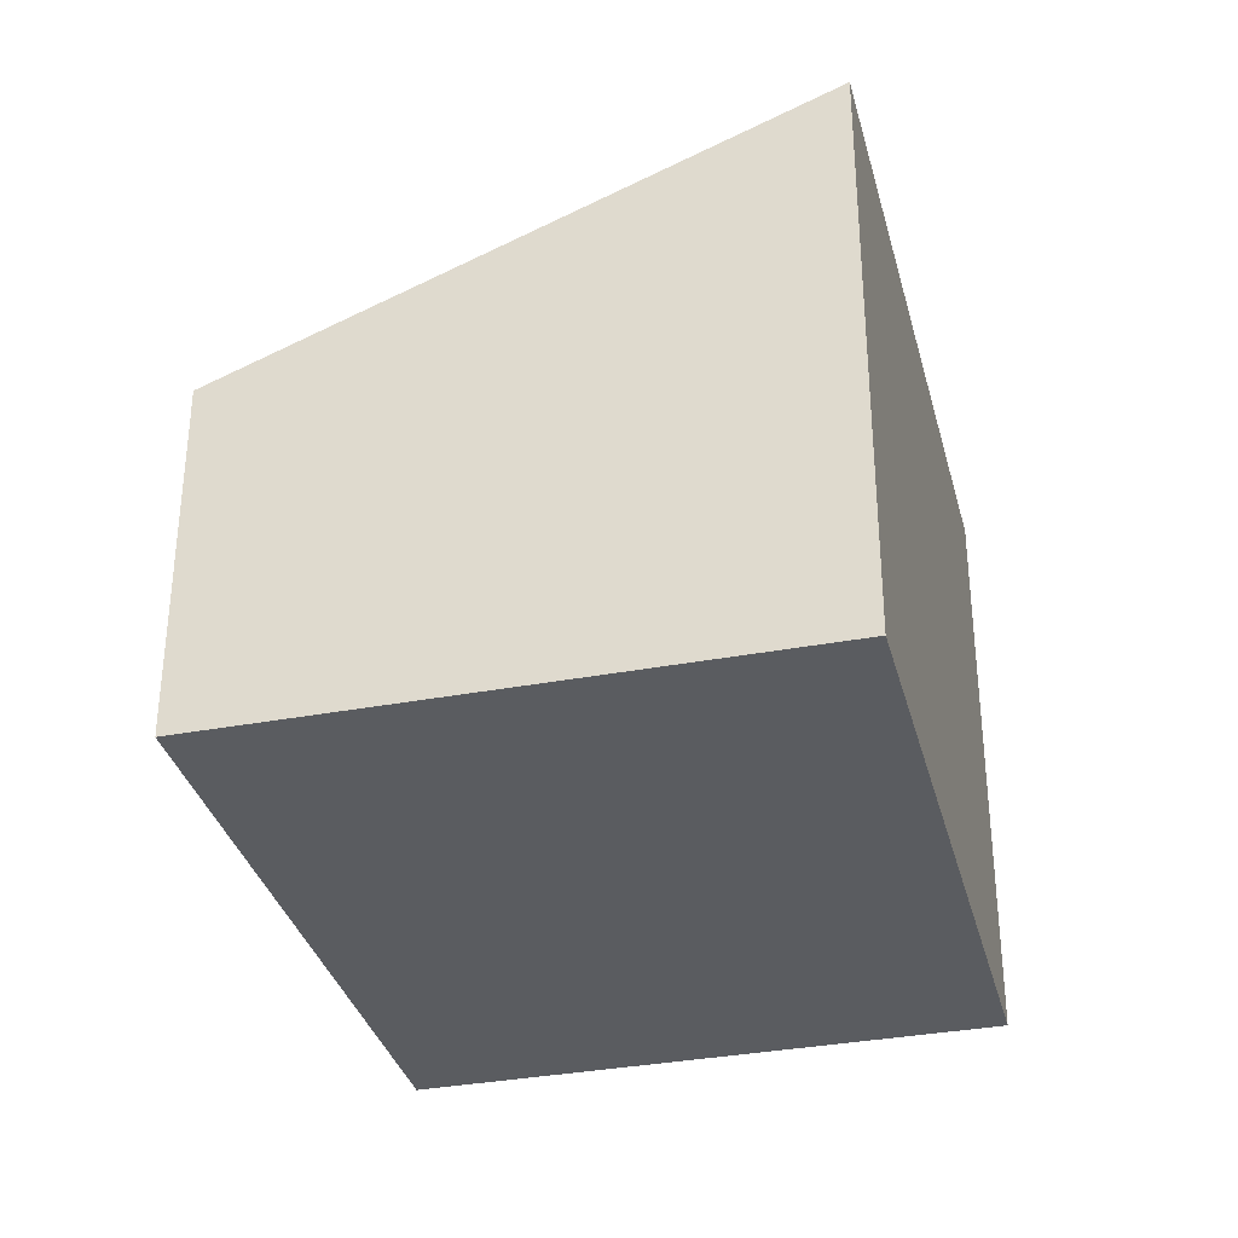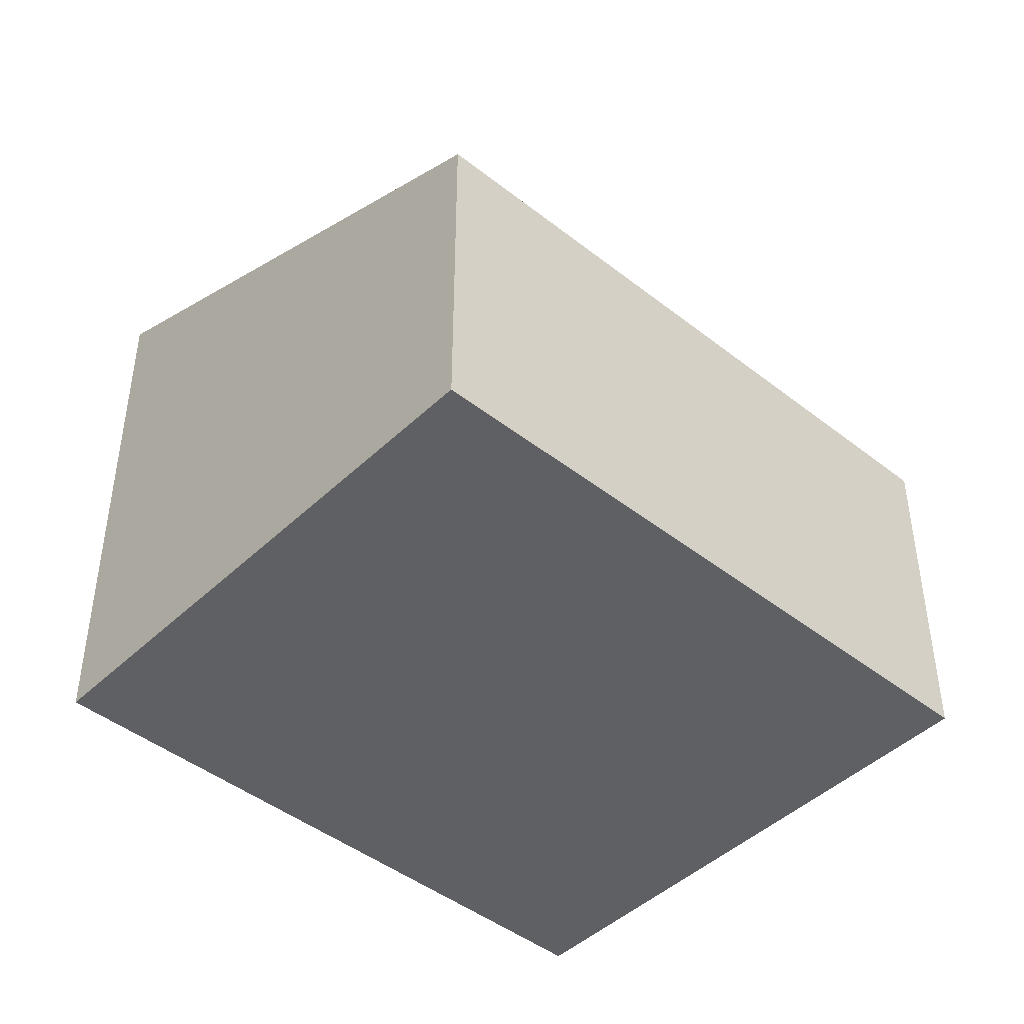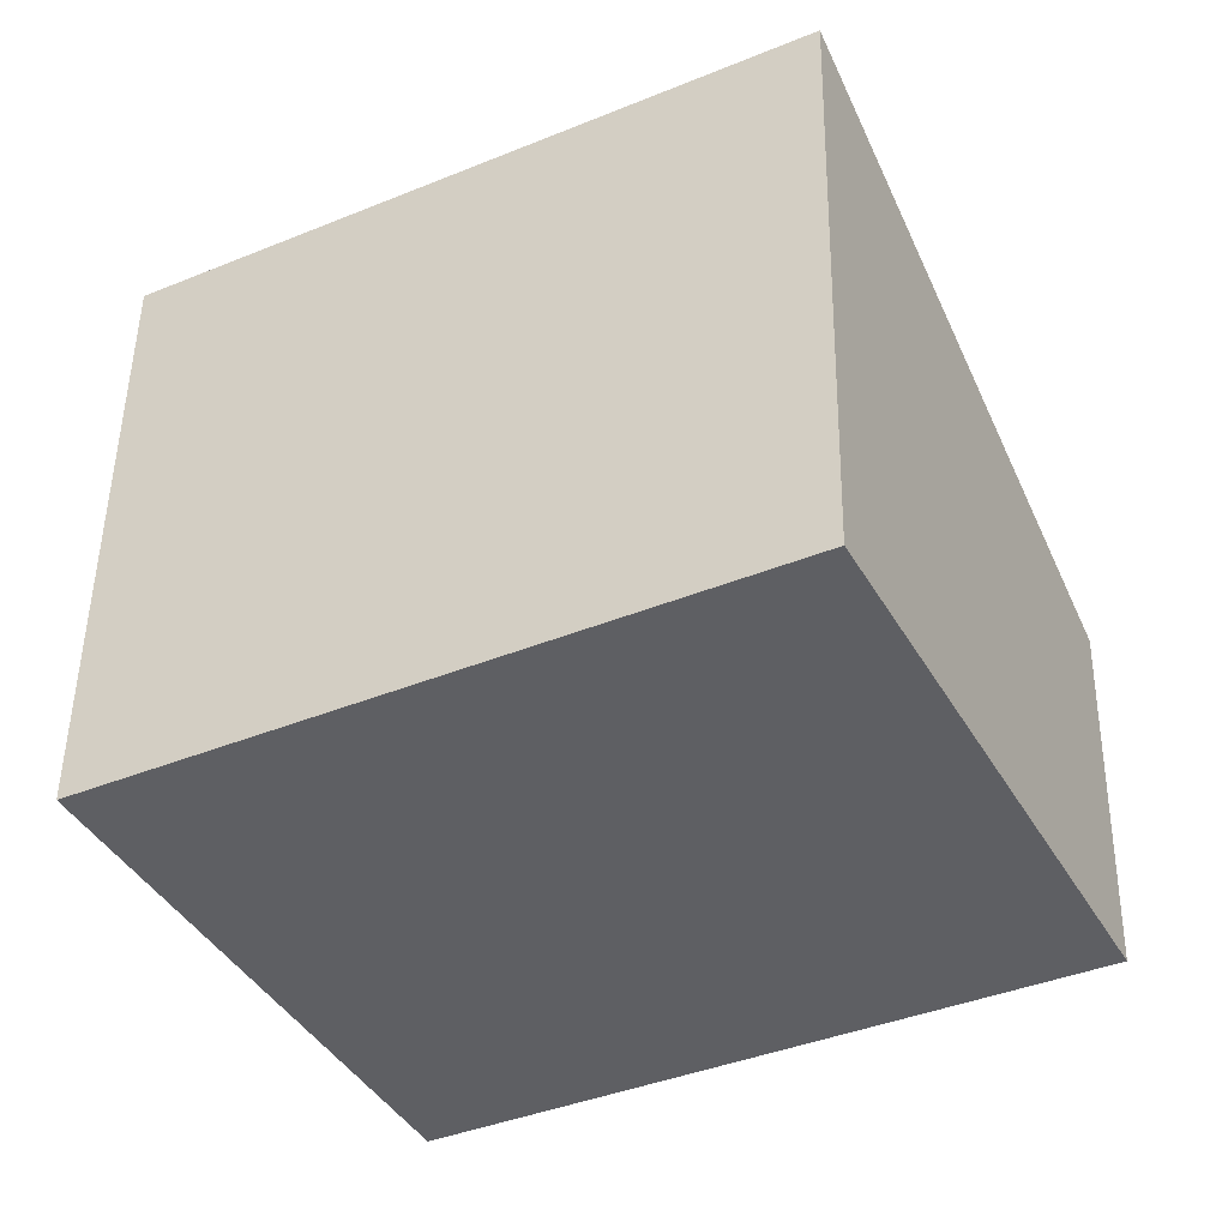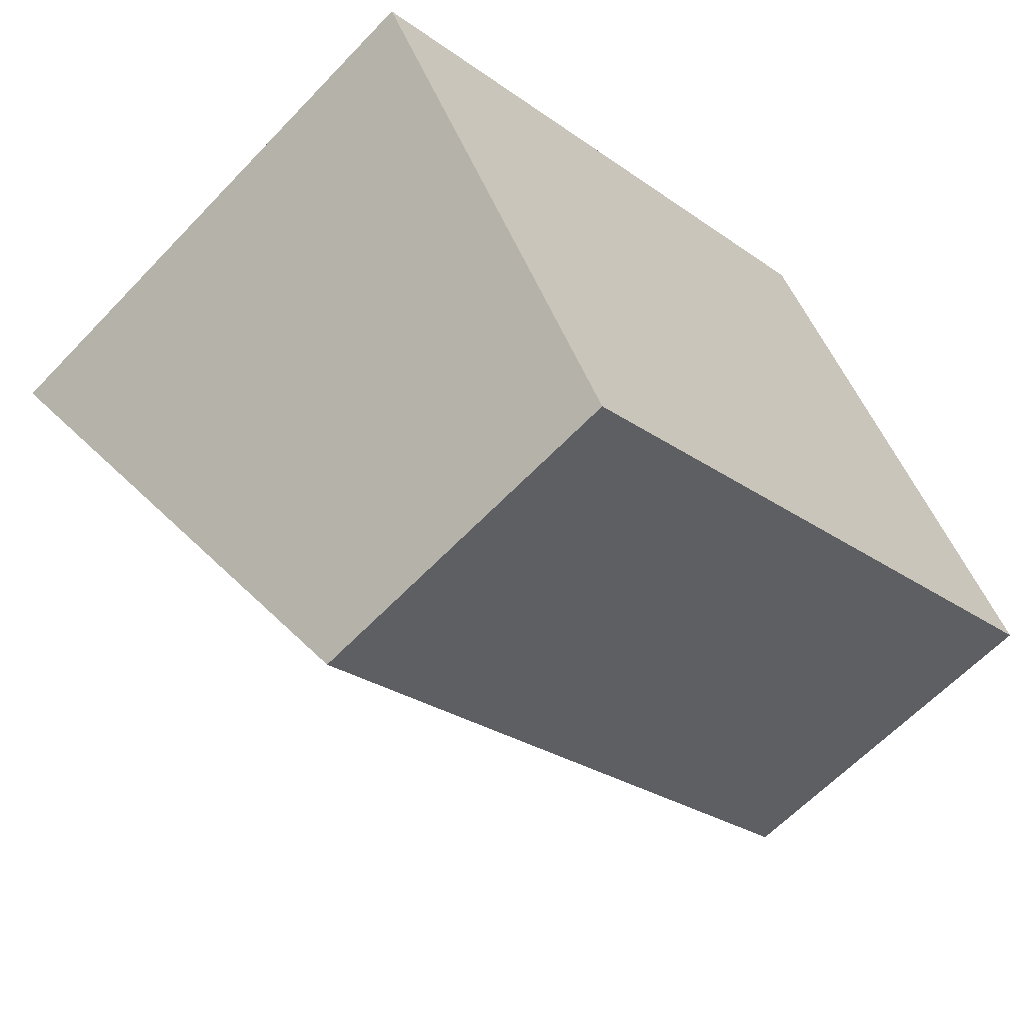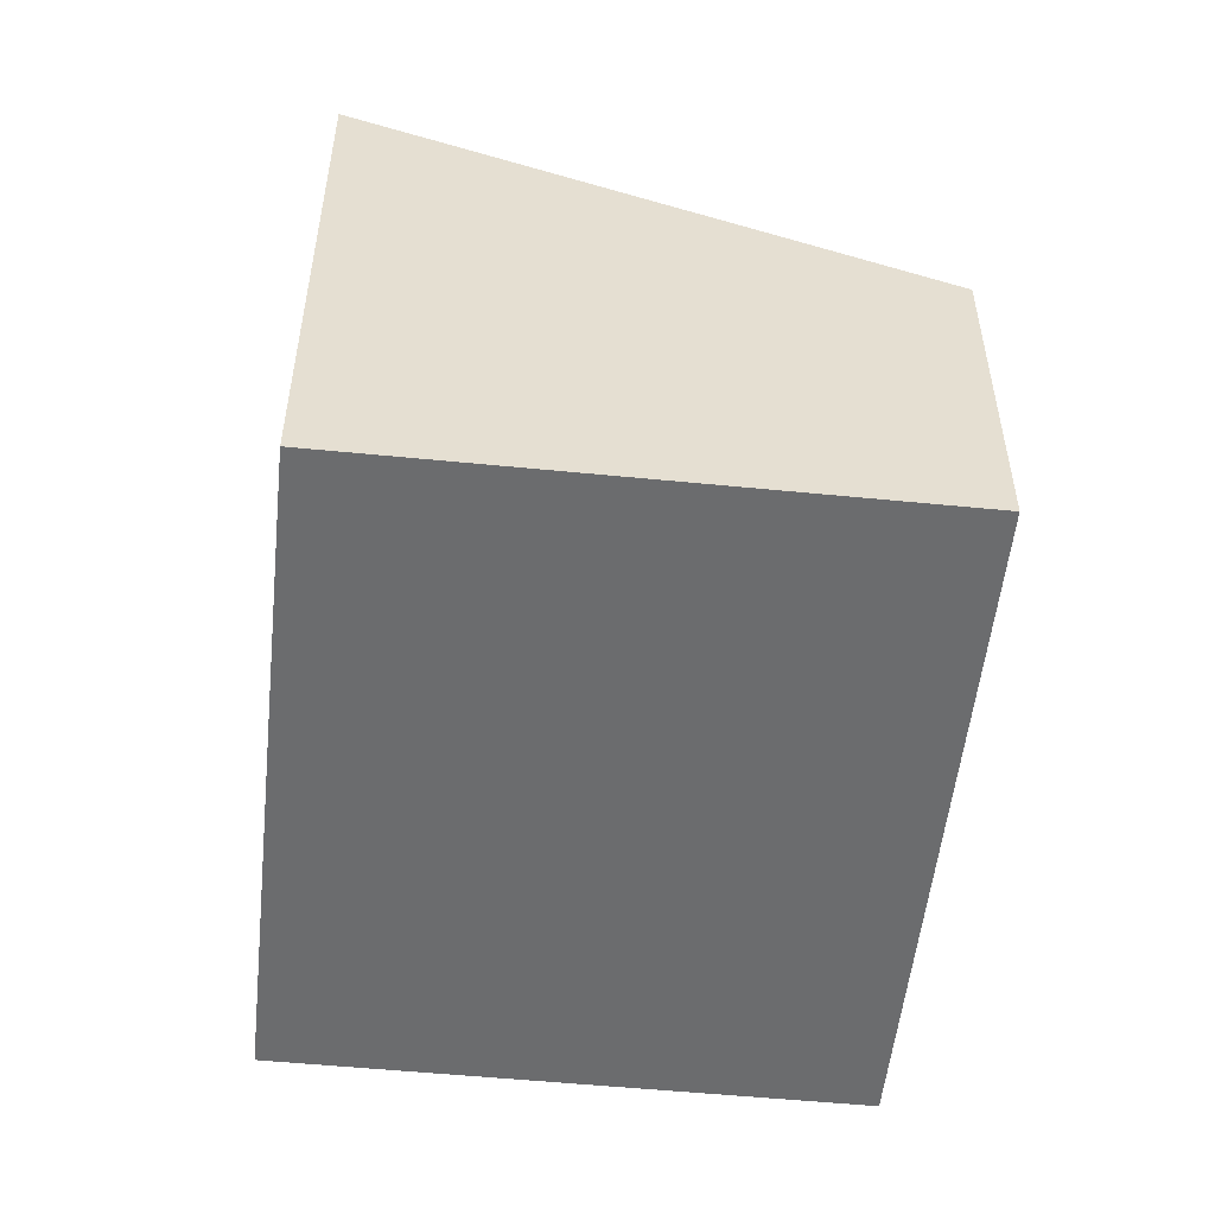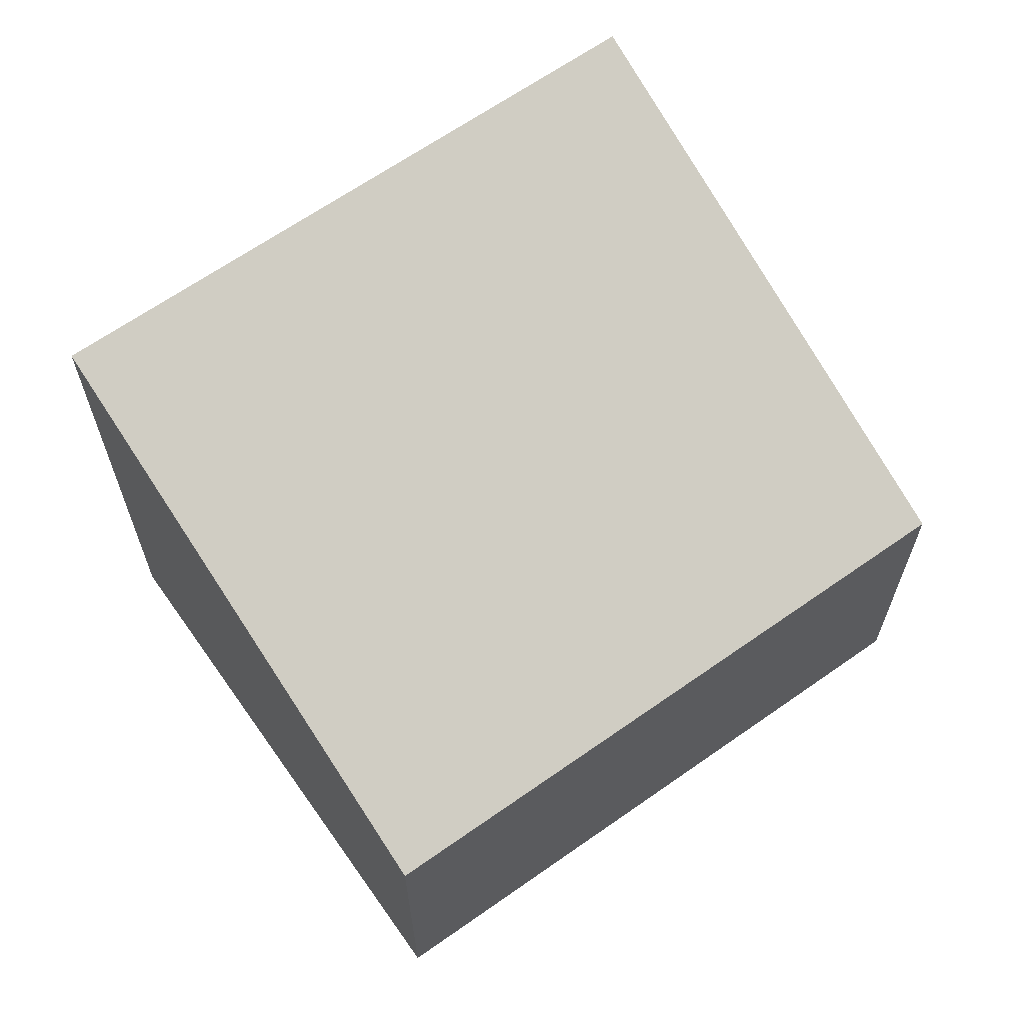
<metadata>
{"format":"obj","ext":"obj","renderer":"f3d","projection":"perspective","resolution":1024,"background":"white","views":[{"elev":-34.3,"azim":-103.1,"up":"+Y"},{"elev":-44.9,"azim":110.3,"up":"+Y"},{"elev":49.5,"azim":0.9,"up":"+Z"},{"elev":-61.7,"azim":-43.3,"up":"+Z"},{"elev":-53.6,"azim":56.6,"up":"+Y"},{"elev":65.6,"azim":117.4,"up":"+Y"}]}
</metadata>
<code>
v  2.151 2.813 -4.157
v  4.833 4.622 2.5
v  6.984 2.813 -1.657
v  1.476 3.381 -2.852
v  0 4.622 2.83e-16
v  6.984 1.015e-16 -1.657
v  2.151 2.545e-16 -4.157
v  0 0 0
v  1.476 1.746e-16 -2.852
v  4.833 -1.531e-16 2.5
g defaultobject
f 1 2 3
f 2 1 4
f 2 4 5
f 6 1 3
f 1 6 7
f 7 4 1
f 4 7 5
f 5 7 8
f 8 7 9
f 8 2 5
f 2 8 10
f 10 3 2
f 3 10 6
f 10 7 6
f 7 10 9
f 9 10 8

</code>
